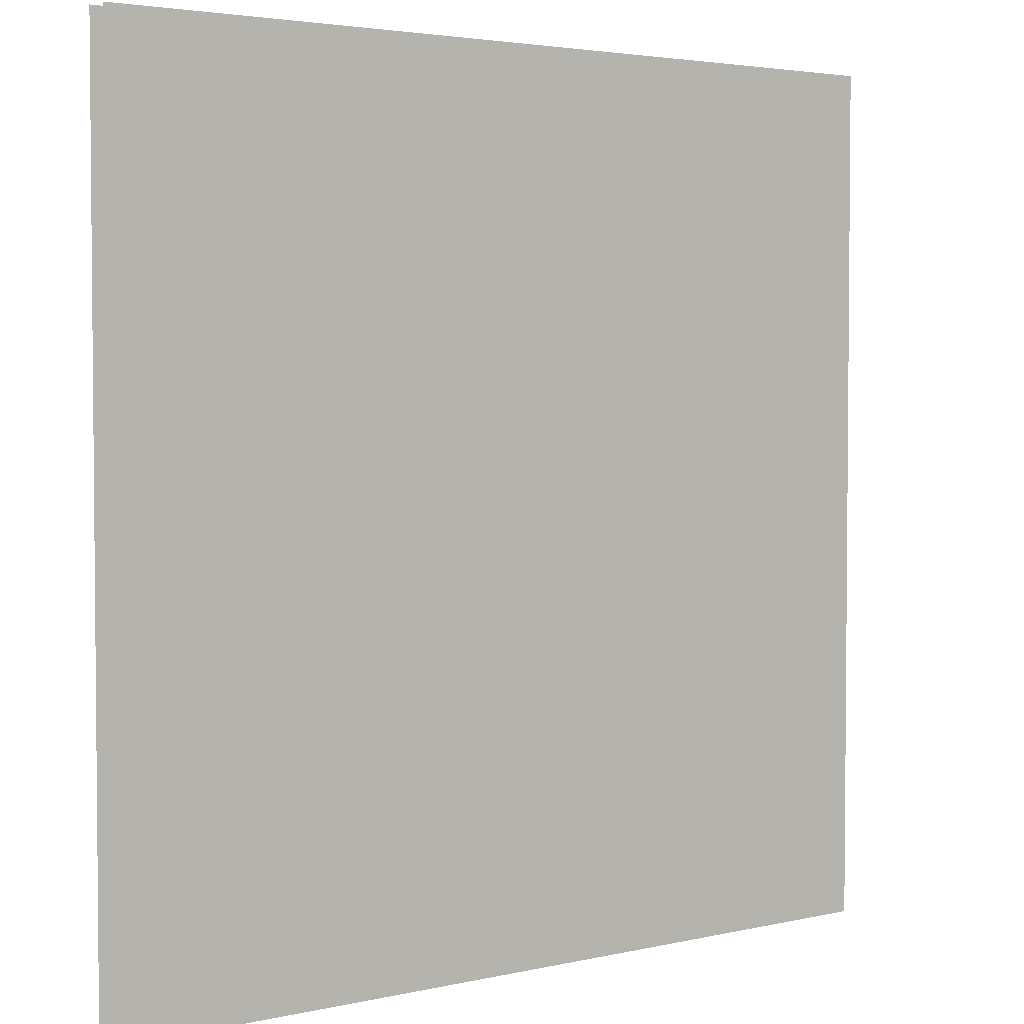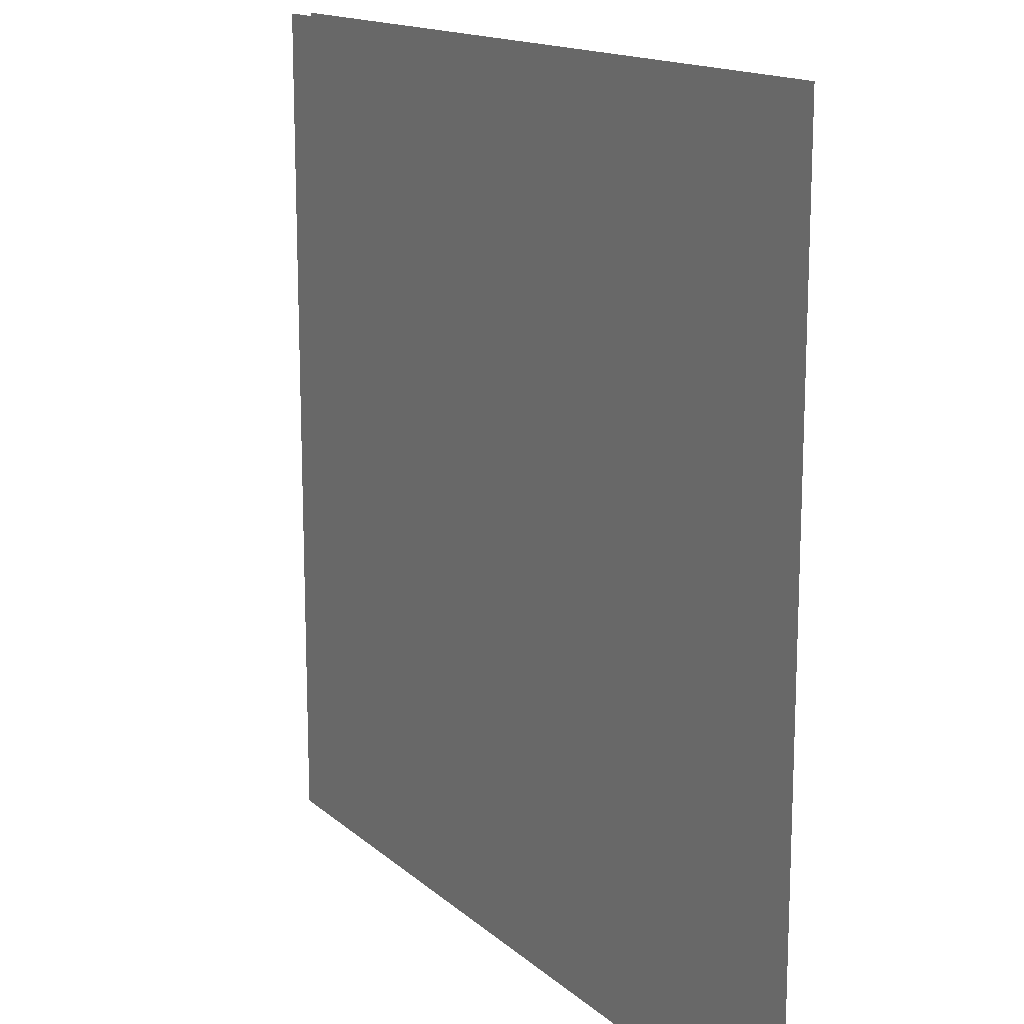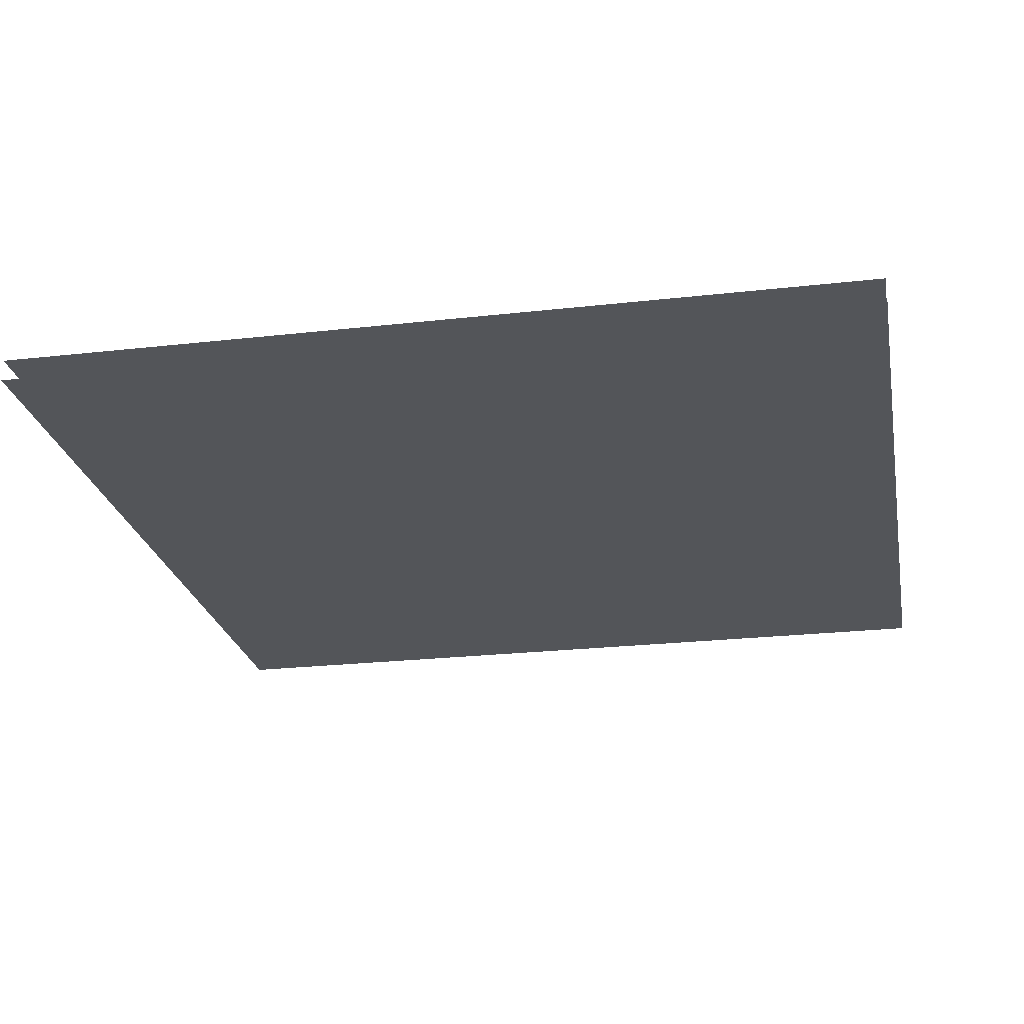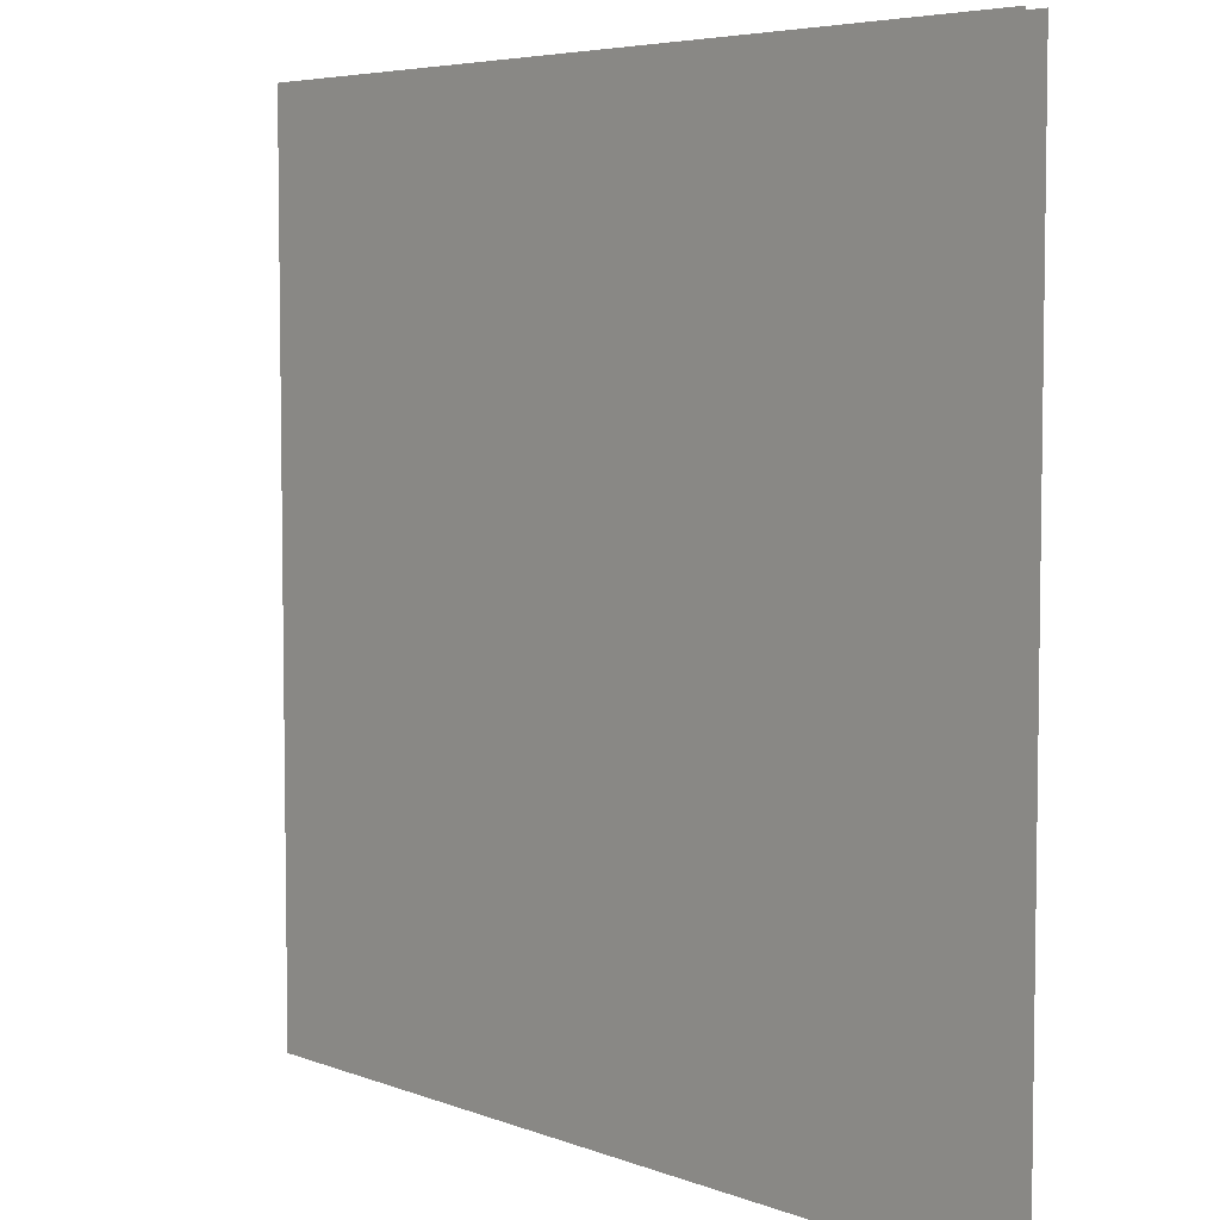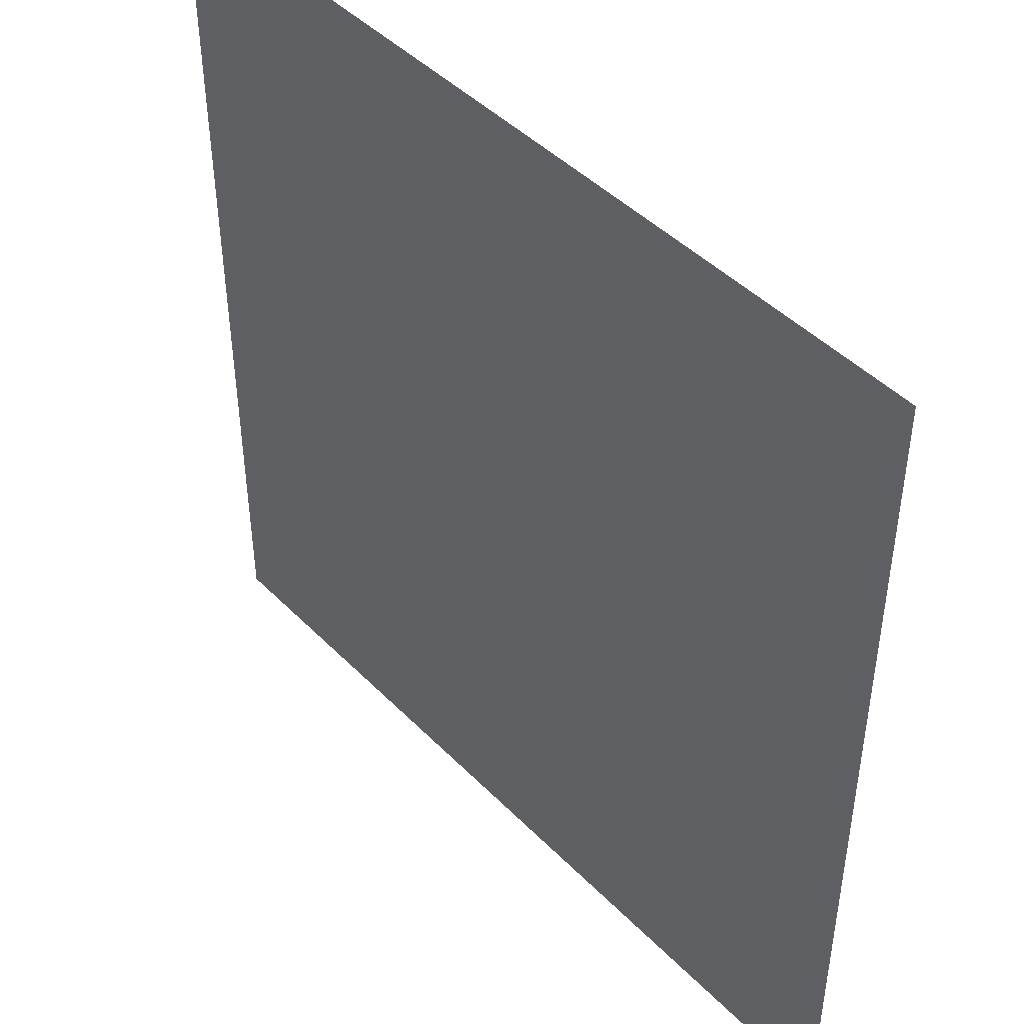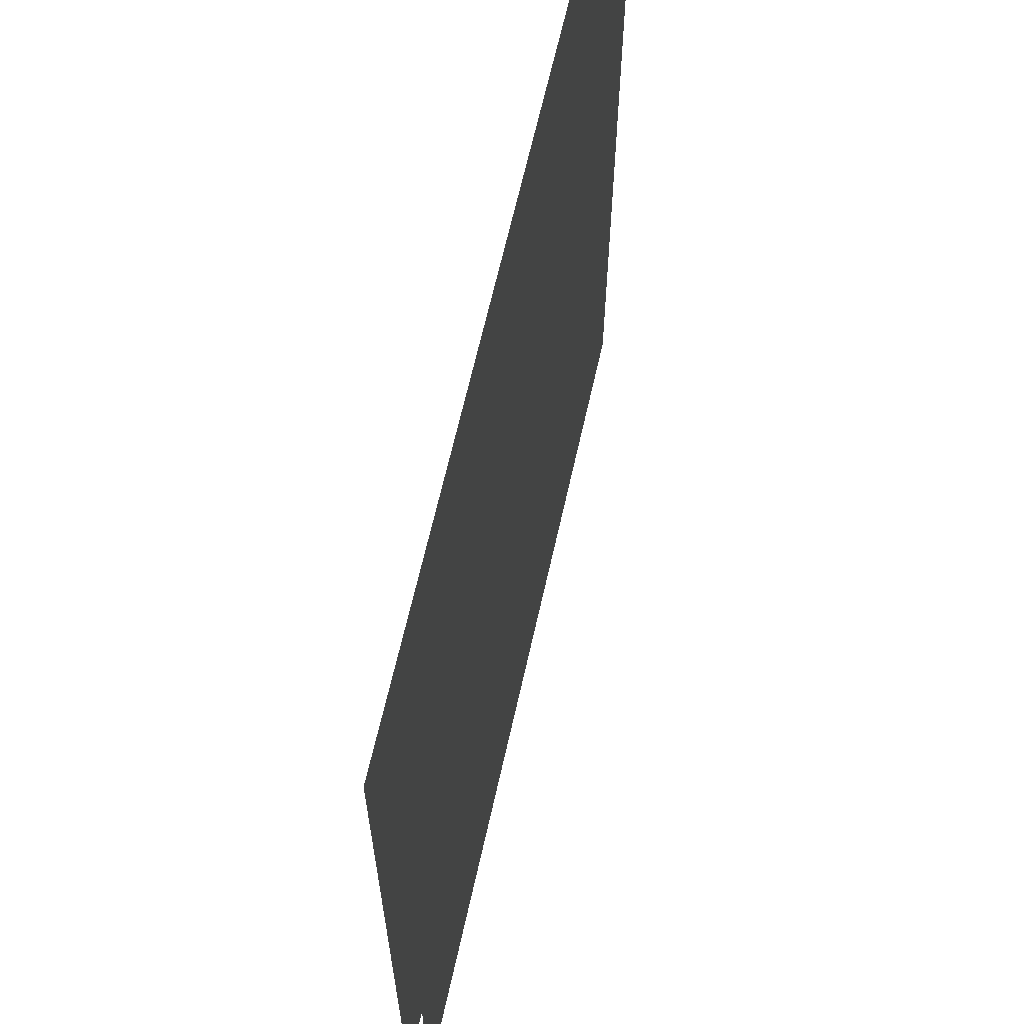
<metadata>
{"format":"obj","ext":"obj","renderer":"f3d","projection":"perspective","resolution":1024,"background":"white","views":[{"elev":3.3,"azim":141.9,"up":"+Z"},{"elev":15.0,"azim":59.9,"up":"+Z"},{"elev":-24.0,"azim":-79.3,"up":"+Y"},{"elev":5.5,"azim":-130.8,"up":"+Z"},{"elev":45.4,"azim":-131.0,"up":"+Z"},{"elev":64.7,"azim":102.6,"up":"+Z"}]}
</metadata>
<code>
o polygon0
g polygon0
v -4 -1.125 0
v 0 -1.125 0
v 0 -1.125 -4
v -4 -1.125 -4
v 0 -1.125 0
v 4 -1.125 0
v 4 -1.125 -4
v 0 -1.125 -4
v 0 -1.125 4
v 4 -1.125 4
v 4 -1.125 0
v 0 -1.125 0
v -4 -1.125 4
v 0 -1.125 4
v 0 -1.125 0
v -4 -1.125 0
f 1 2 3
f 3 4 1
f 5 6 7
f 7 8 5
f 9 10 11
f 11 12 9
f 13 14 15
f 15 16 13
o polygon1
g polygon1
v 0 -0.9219 -4
v -4 -0.9219 -4
v -4 -0.9219 0
v 0 -0.9219 0
v 4 -0.9219 -4
v 0 -0.9219 -4
v 0 -0.9219 0
v 4 -0.9219 0
v 4 -0.9219 0
v 0 -0.9219 0
v 0 -0.9219 4
v 4 -0.9219 4
v 0 -0.9219 0
v -4 -0.9219 0
v -4 -0.9219 4
v 0 -0.9219 4
f 17 18 19
f 19 20 17
f 21 22 23
f 23 24 21
f 25 26 27
f 27 28 25
f 29 30 31
f 31 32 29

</code>
